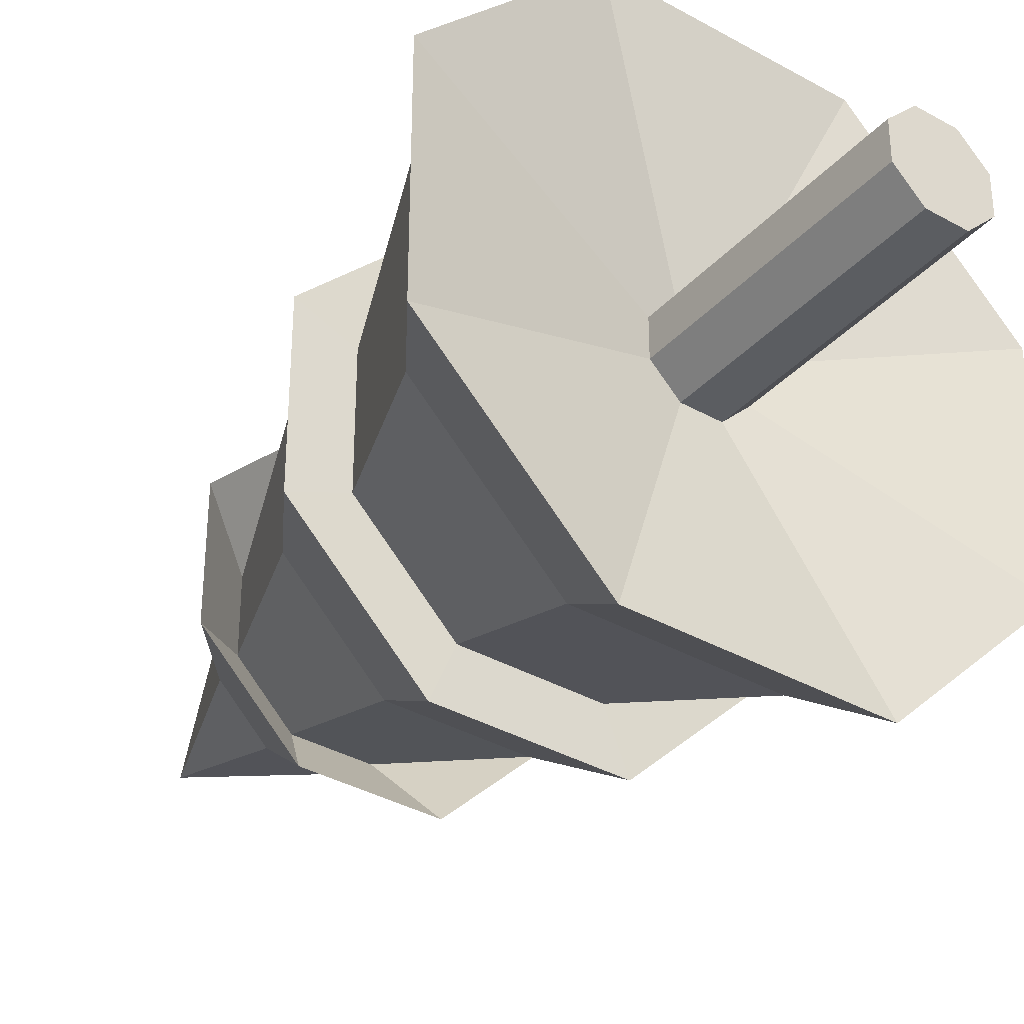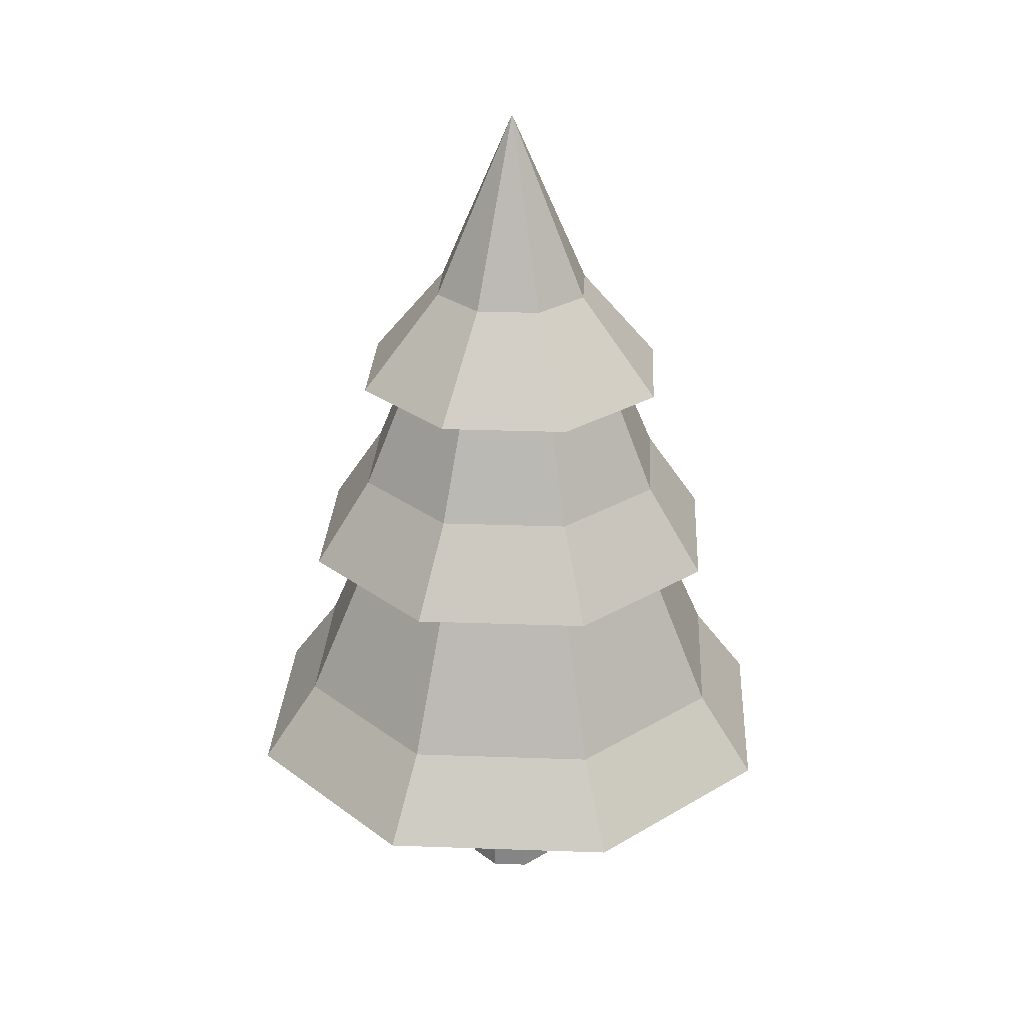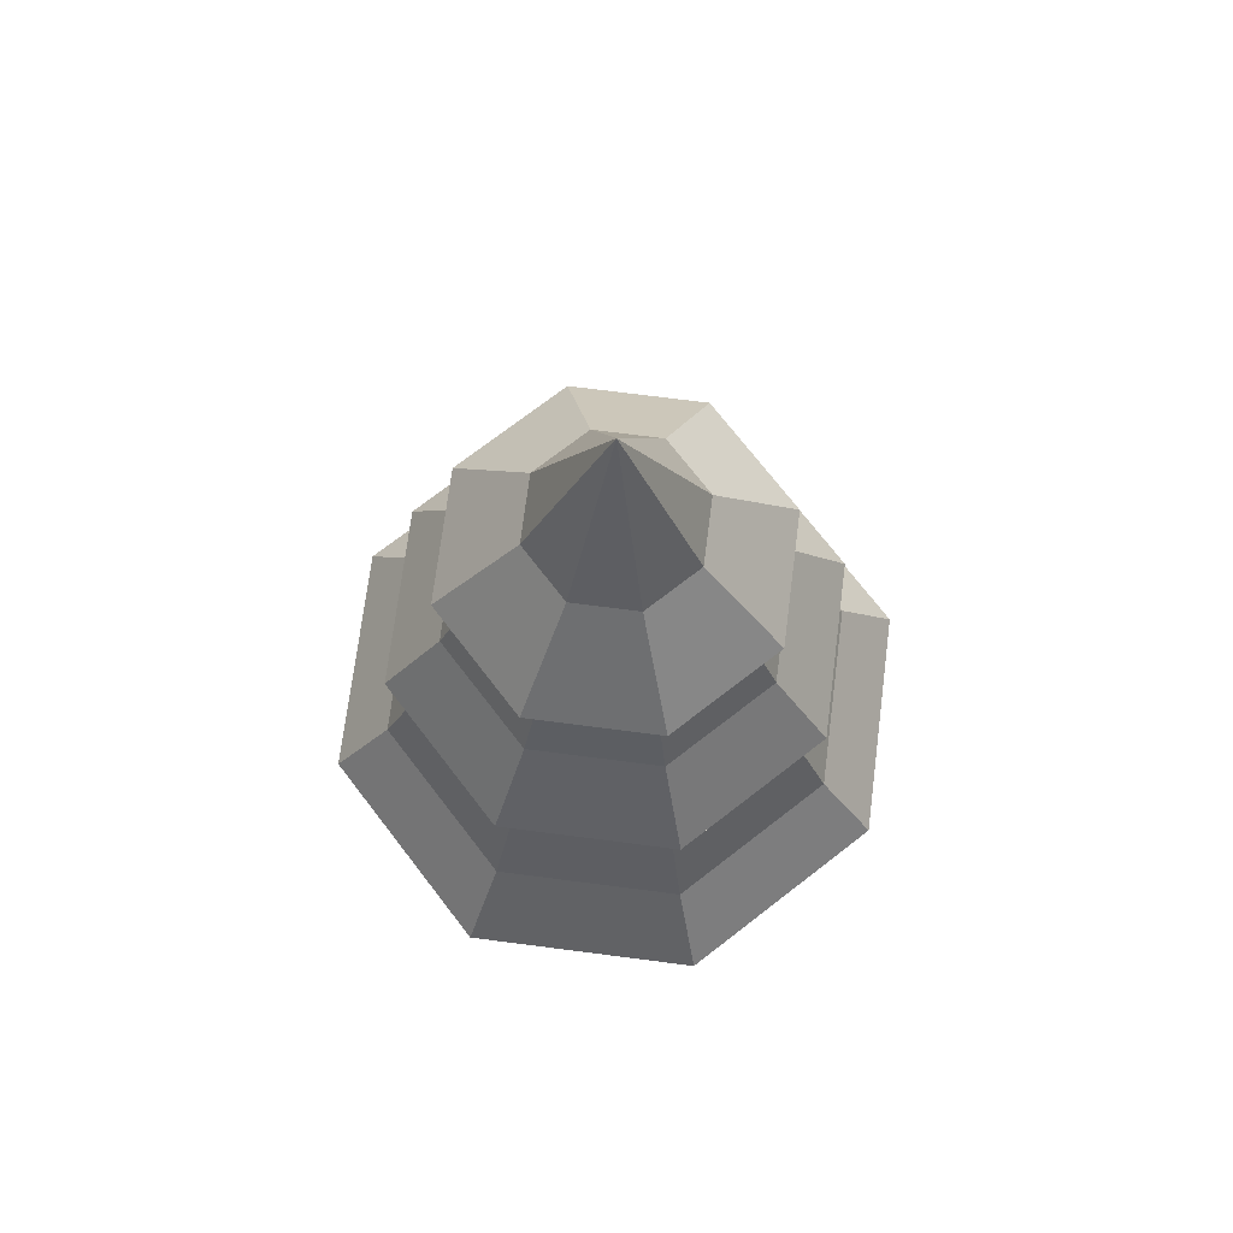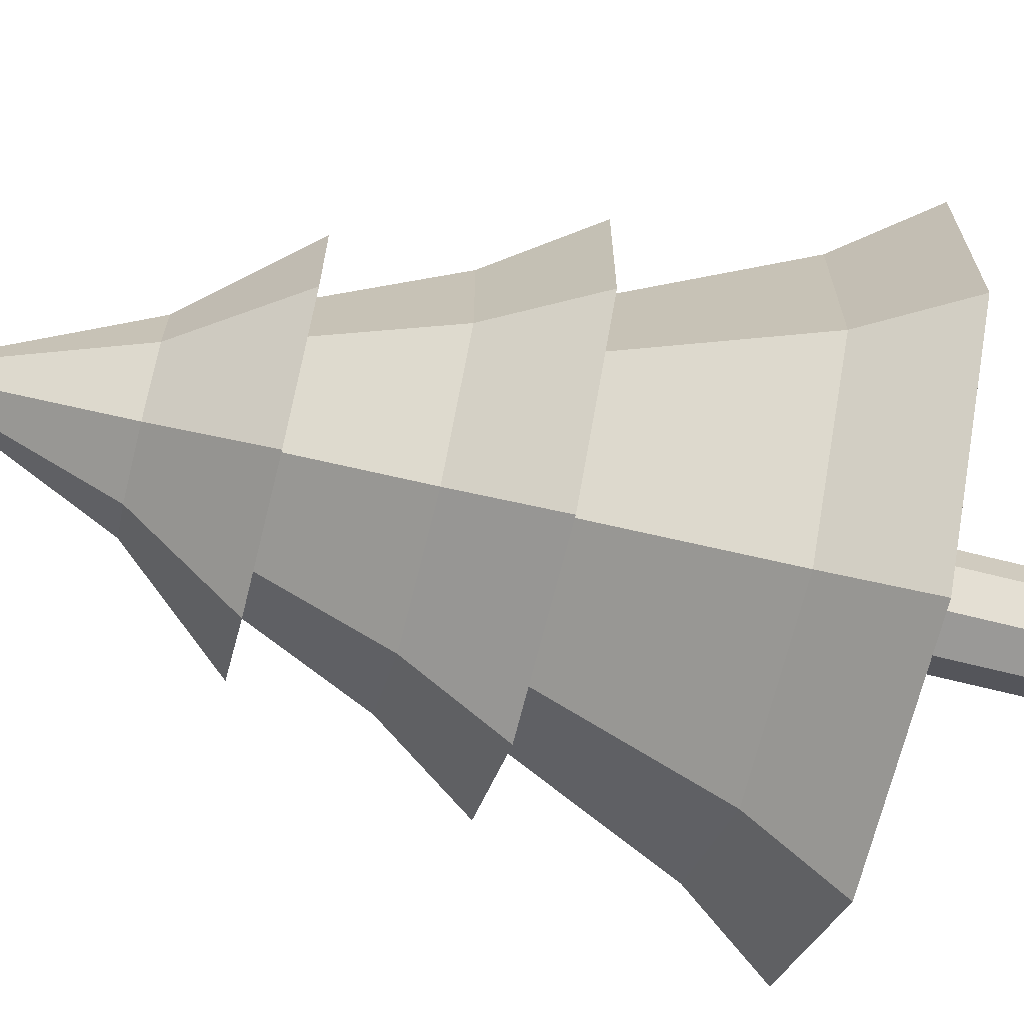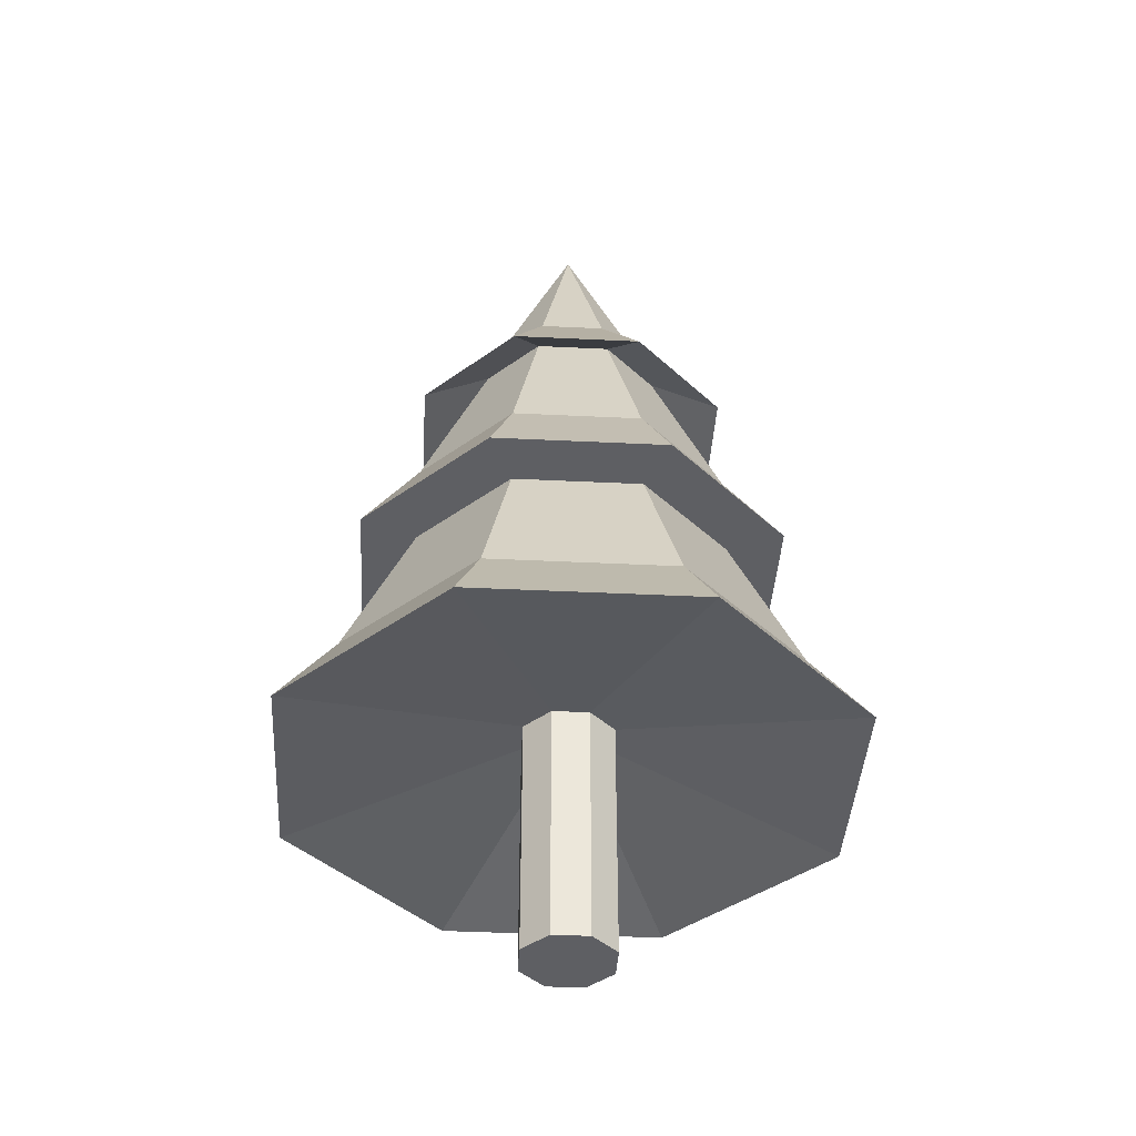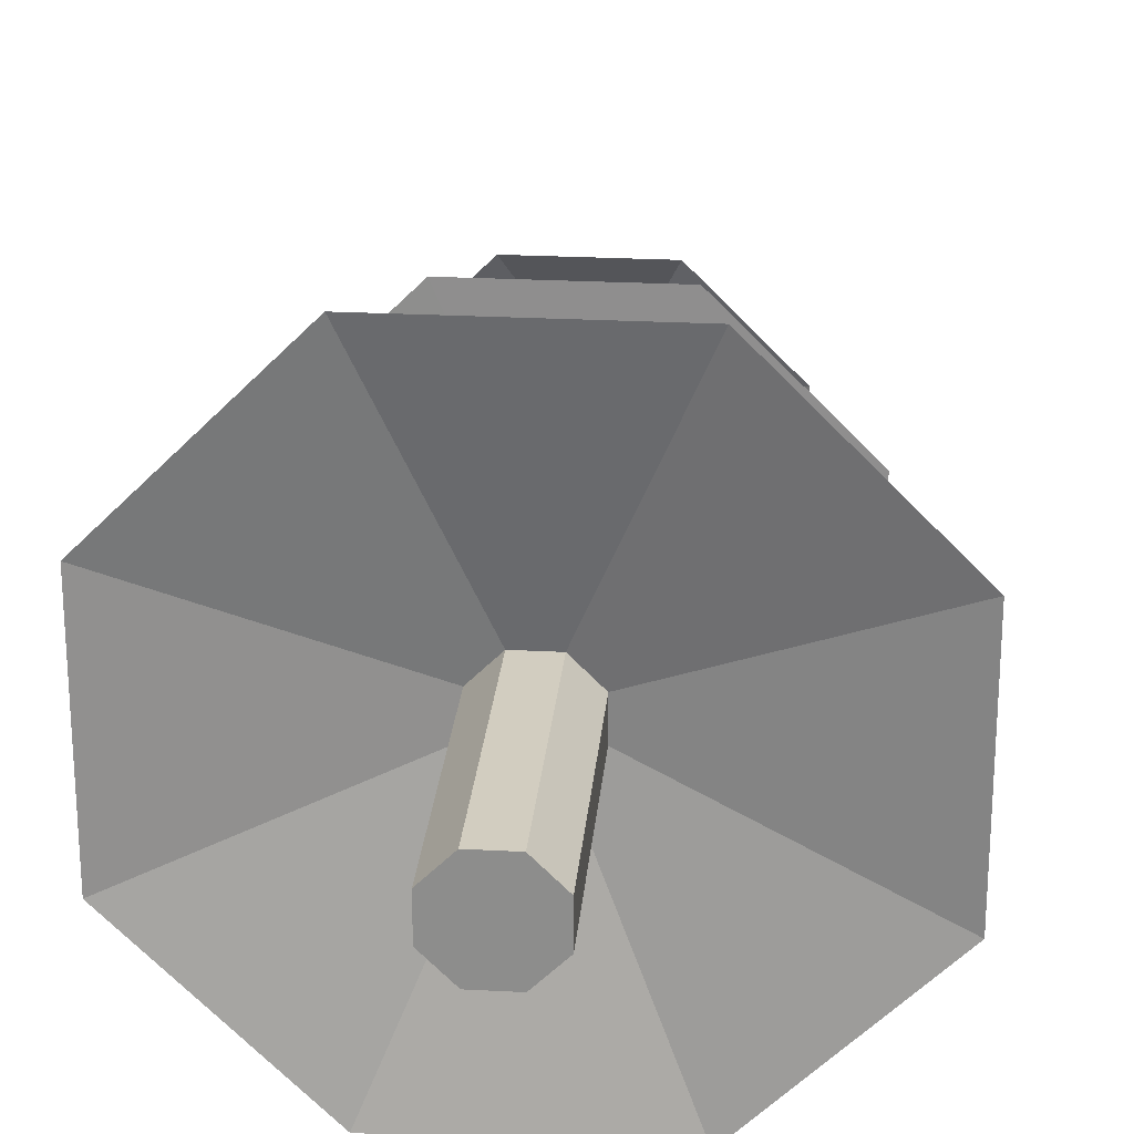
<metadata>
{"format":"obj","ext":"obj","renderer":"f3d","projection":"perspective","resolution":1024,"background":"white","views":[{"elev":-36.2,"azim":-36.4,"up":"+Z"},{"elev":27.9,"azim":138.1,"up":"+Y"},{"elev":72.9,"azim":97.3,"up":"+Y"},{"elev":-68.9,"azim":-104.0,"up":"+Z"},{"elev":-40.8,"azim":131.6,"up":"+Y"},{"elev":24.7,"azim":5.0,"up":"+Z"}]}
</metadata>
<code>
o cylinder
v 0 -0.03125 0
v 0 2.594 0
v 0.05178 -0.03125 0.125
v 0.1812 1.781 0.4375
v 0.125 -0.03125 0.05178
v 0.4375 1.781 0.1812
v 0.125 -0.03125 -0.05178
v 0.4375 1.781 -0.1812
v 0.05178 -0.03125 -0.125
v 0.1812 1.781 -0.4375
v -0.05178 -0.03125 -0.125
v -0.1812 1.781 -0.4375
v -0.125 -0.03125 -0.05178
v -0.4375 1.781 -0.1812
v -0.125 -0.03125 0.05178
v -0.4375 1.781 0.1812
v -0.05178 -0.03125 0.125
v -0.1812 1.781 0.4375
v 0.2459 1.219 -0.5938
v 0.5938 1.219 -0.2459
v 0.1036 1.941 -0.25
v 0.25 1.941 -0.1036
v 0.5938 1.219 0.2459
v 0.25 1.941 0.1036
v 0.2459 1.219 0.5938
v 0.1036 1.941 0.25
v -0.2459 1.219 0.5937
v -0.1036 1.941 0.25
v -0.5938 1.219 0.2459
v -0.25 1.941 0.1036
v -0.5937 1.219 -0.2459
v -0.25 1.941 -0.1036
v -0.2459 1.219 -0.5938
v -0.1036 1.941 -0.25
v -0.09061 2.062 -0.2188
v 0.09061 2.063 -0.2187
v 0.2188 2.063 -0.09061
v 0.2188 2.063 0.09061
v 0.09061 2.063 0.2187
v -0.09061 2.063 0.2187
v -0.2188 2.063 0.09061
v -0.2187 2.063 -0.09061
v 0.1812 1.469 -0.4375
v 0.4375 1.469 -0.1812
v 0.4375 1.469 0.1812
v 0.1812 1.469 0.4375
v -0.1812 1.469 0.4375
v -0.4375 1.469 0.1812
v -0.4375 1.469 -0.1812
v -0.1812 1.469 -0.4375
v 0.1812 1.217 -0.4375
v 0.4375 1.217 -0.1812
v 0.4375 1.217 0.1812
v 0.1812 1.217 0.4375
v -0.1812 1.217 0.4375
v -0.4375 1.217 0.1812
v -0.4375 1.217 -0.1812
v -0.1812 1.217 -0.4375
v 0.3236 0.5306 -0.7812
v 0.7812 0.5306 -0.3236
v 0.7812 0.5306 0.3236
v 0.3236 0.5306 0.7812
v -0.3236 0.5306 0.7812
v -0.7812 0.5306 0.3236
v -0.7812 0.5306 -0.3236
v -0.3236 0.5306 -0.7812
v 0.2589 0.7618 0.625
v 0.625 0.7618 0.2589
v 0.625 0.7618 -0.2589
v 0.2589 0.7618 -0.625
v -0.2589 0.7618 -0.625
v -0.625 0.7618 -0.2589
v -0.625 0.7618 0.2589
v -0.2589 0.7618 0.625
v 0.05178 0.6645 -0.125
v 0.125 0.6645 -0.05178
v 0.125 0.6645 0.05178
v 0.05178 0.6645 0.125
v -0.05178 0.6645 0.125
v -0.125 0.6645 0.05178
v -0.125 0.6645 -0.05178
v -0.05178 0.6645 -0.125
f 5 3 1
f 4 26 24 6
f 38 39 4 6
f 7 5 1
f 6 24 22 8
f 37 38 6 8
f 9 7 1
f 8 22 21 10
f 36 37 8 10
f 11 9 1
f 10 21 34 12
f 35 36 10 12
f 13 11 1
f 12 34 32 14
f 42 35 12 14
f 15 13 1
f 14 32 30 16
f 41 42 14 16
f 17 15 1
f 16 30 28 18
f 40 41 16 18
f 3 17 1
f 18 28 26 4
f 39 40 18 4
f 20 52 51 19
f 22 44 43 21
f 23 53 52 20
f 24 45 44 22
f 25 54 53 23
f 26 46 45 24
f 27 55 54 25
f 28 47 46 26
f 29 56 55 27
f 30 48 47 28
f 31 57 56 29
f 32 49 48 30
f 33 58 57 31
f 34 50 49 32
f 19 51 58 33
f 21 43 50 34
f 35 2 36
f 36 2 37
f 37 2 38
f 38 2 39
f 39 2 40
f 40 2 41
f 41 2 42
f 42 2 35
f 19 43 44 20
f 20 44 45 23
f 23 45 46 25
f 25 46 47 27
f 27 47 48 29
f 29 48 49 31
f 31 49 50 33
f 33 50 43 19
f 59 70 69 60
f 60 69 68 61
f 61 68 67 62
f 62 67 74 63
f 63 74 73 64
f 64 73 72 65
f 65 72 71 66
f 66 71 70 59
f 60 76 75 59
f 61 77 76 60
f 62 78 77 61
f 63 79 78 62
f 64 80 79 63
f 65 81 80 64
f 66 82 81 65
f 59 75 82 66
f 54 67 68 53
f 53 68 69 52
f 52 69 70 51
f 51 70 71 58
f 58 71 72 57
f 57 72 73 56
f 56 73 74 55
f 55 74 67 54
f 9 75 76 7
f 7 76 77 5
f 5 77 78 3
f 3 78 79 17
f 17 79 80 15
f 15 80 81 13
f 13 81 82 11
f 11 82 75 9

</code>
